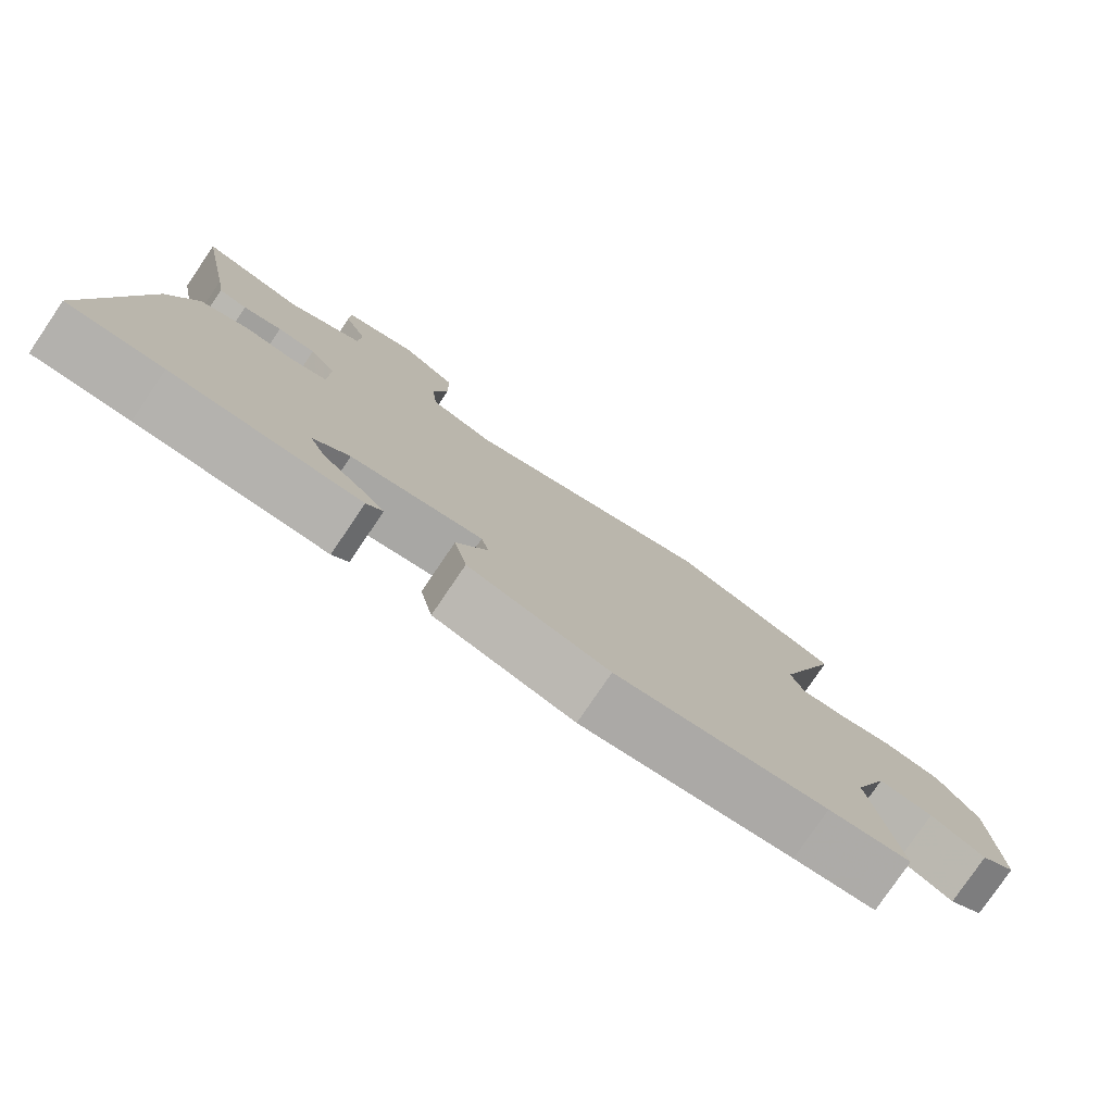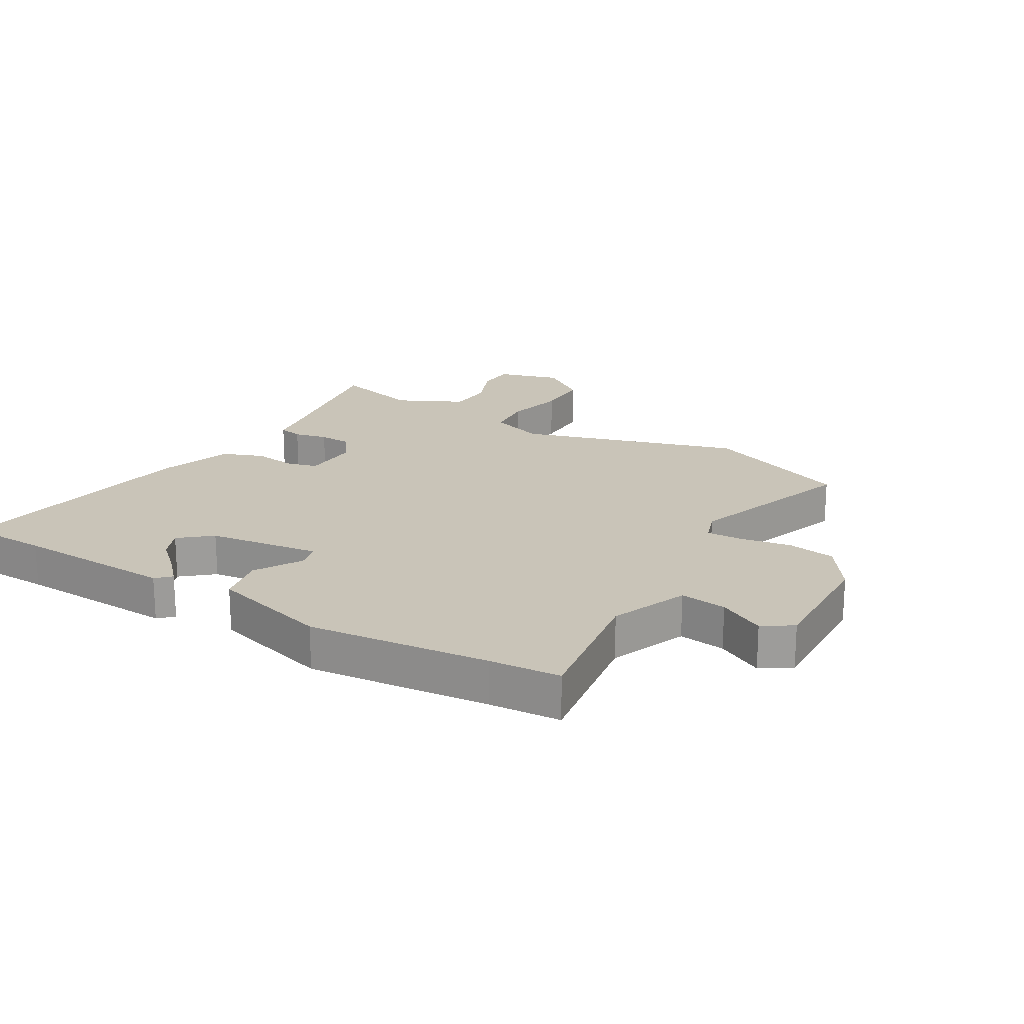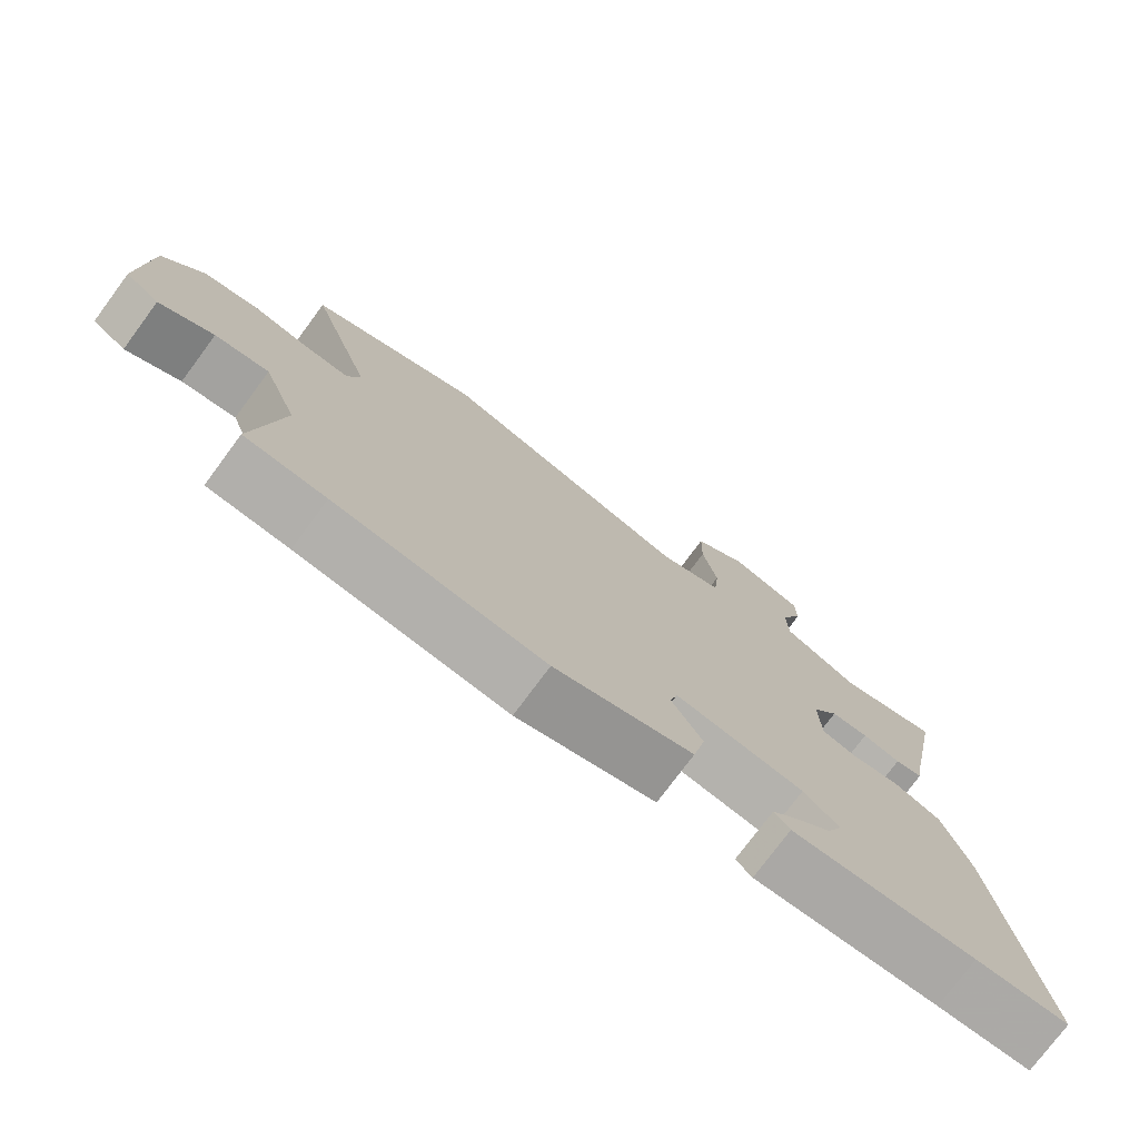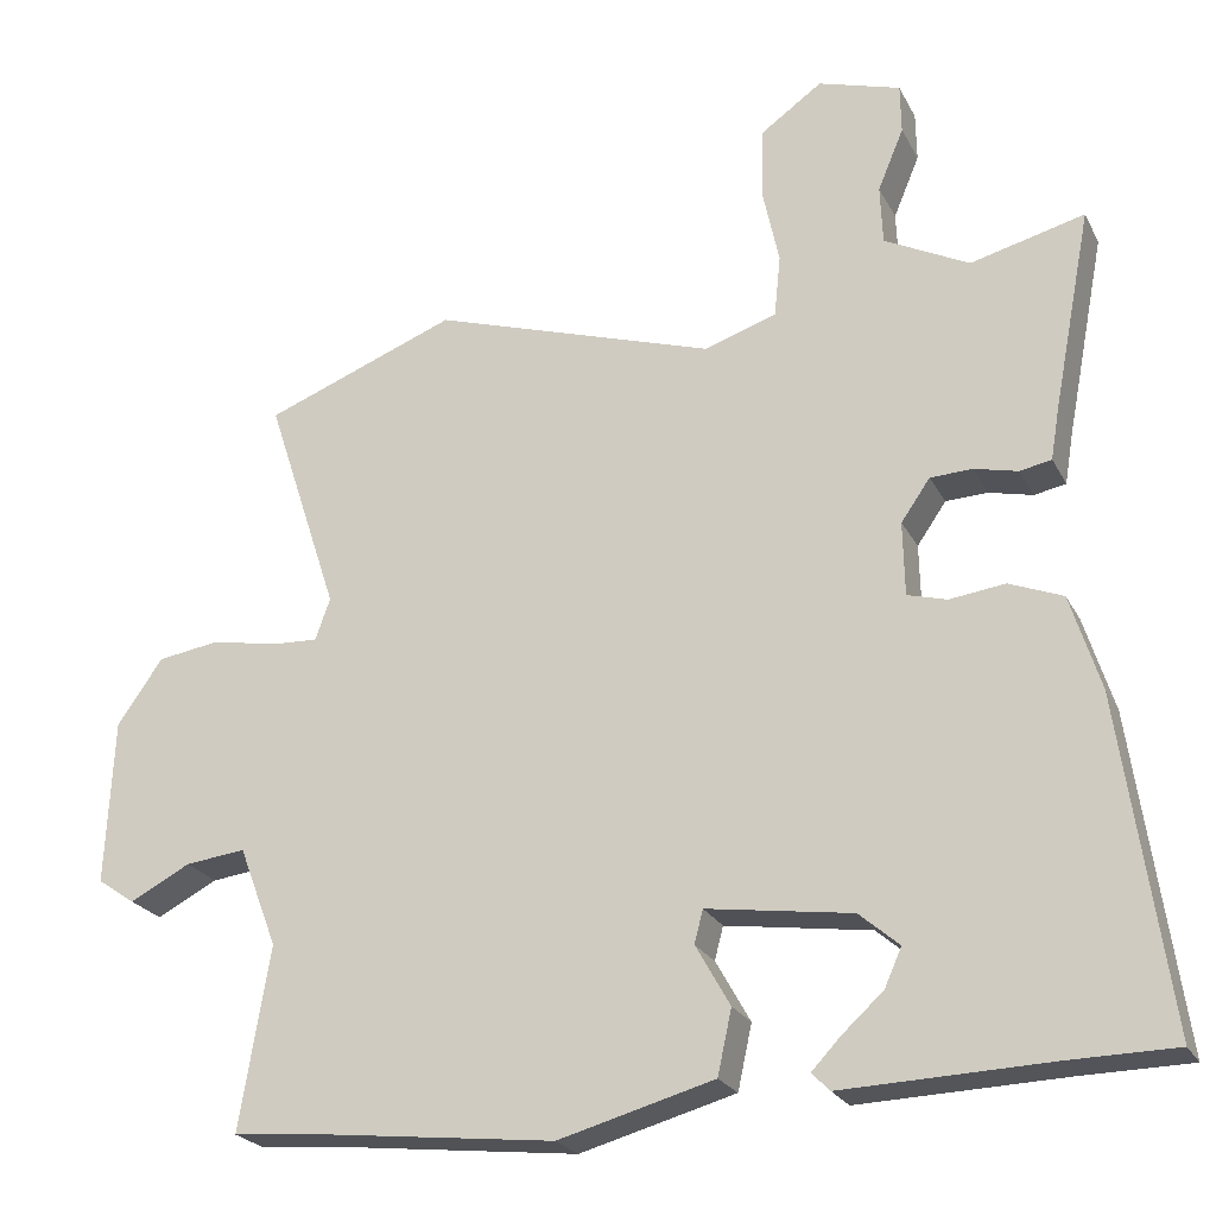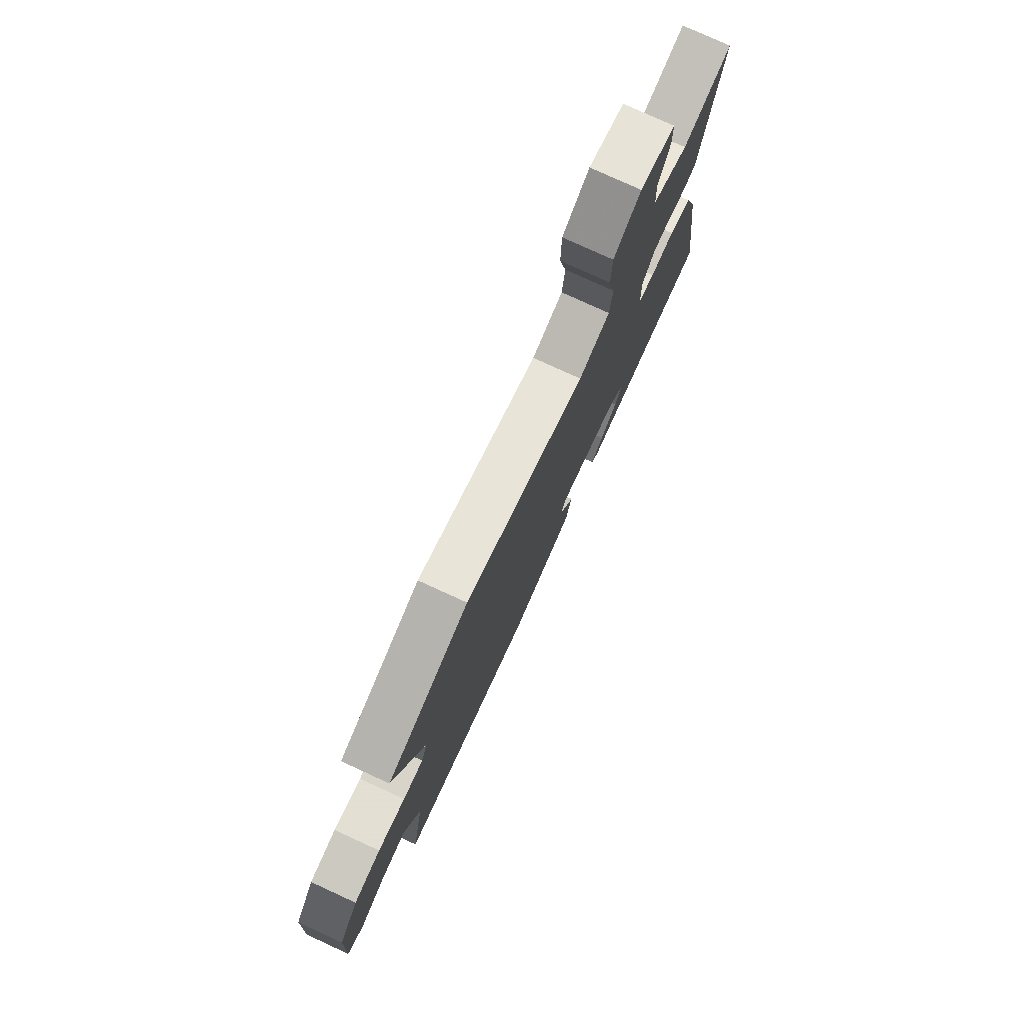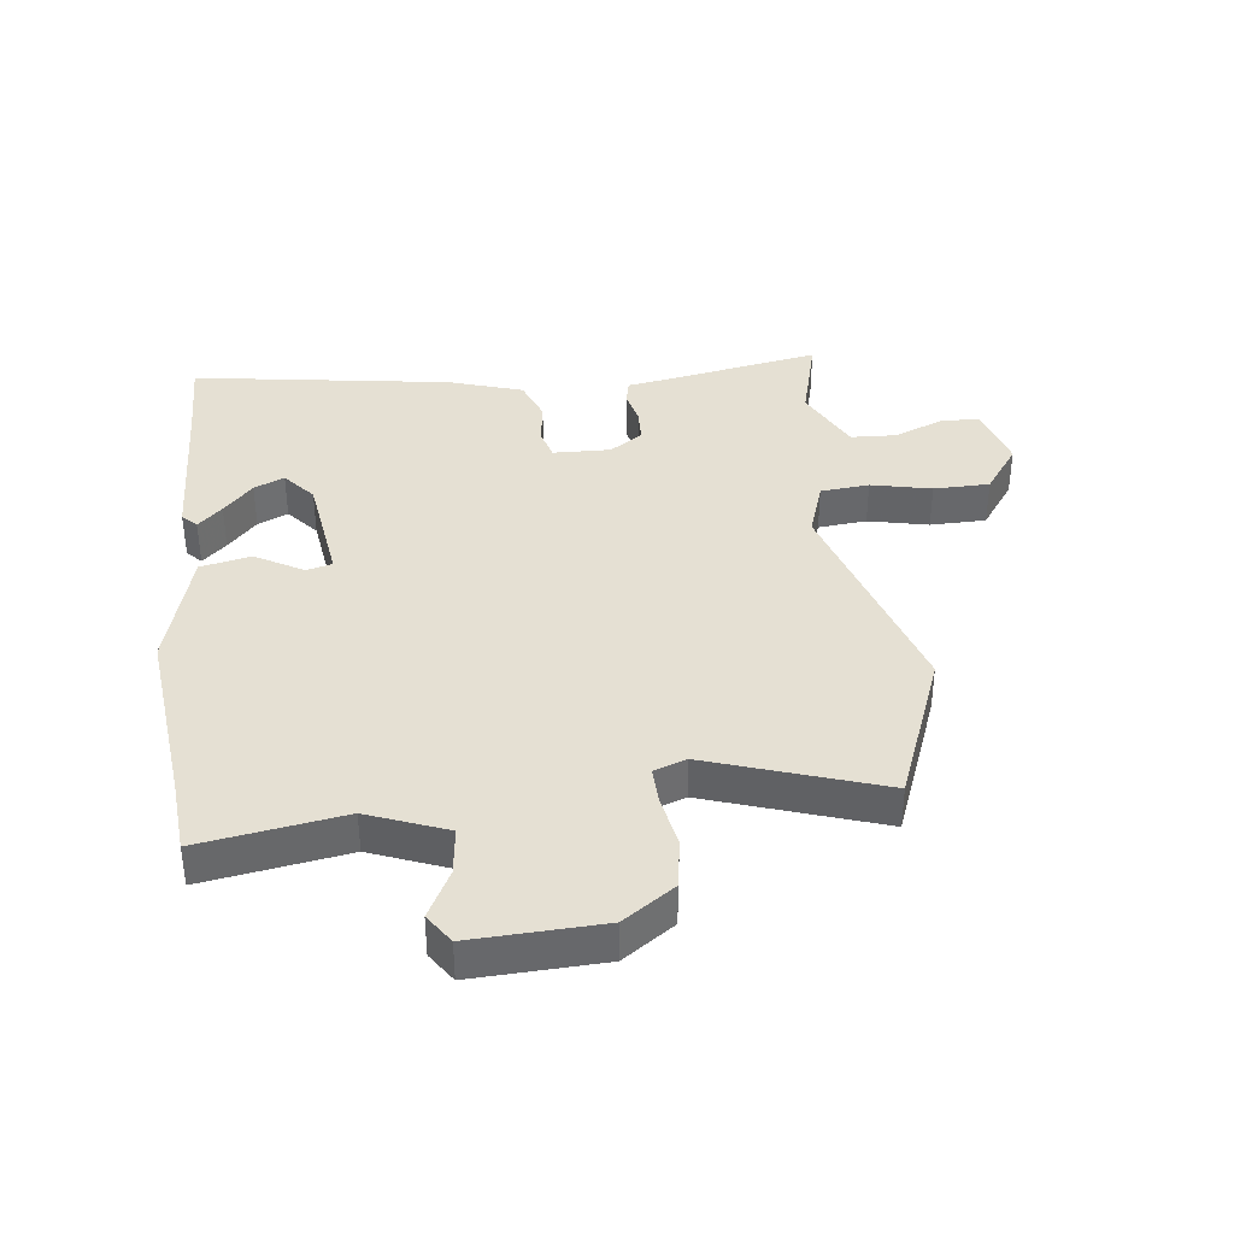
<metadata>
{"format":"obj","ext":"obj","renderer":"f3d","projection":"perspective","resolution":1024,"background":"white","views":[{"elev":-78.9,"azim":145.8,"up":"+Z"},{"elev":20.1,"azim":-148.6,"up":"+Y"},{"elev":-76.1,"azim":-36.5,"up":"+Z"},{"elev":-23.5,"azim":21.6,"up":"+Z"},{"elev":78.1,"azim":-65.4,"up":"+Z"},{"elev":38.0,"azim":-96.4,"up":"+Y"}]}
</metadata>
<code>
v -0.573 0.07 0.472
v -0.328 0.07 0.566
v 0.033 0.07 0.451
v 0.125 0.07 0.481
v 0.133 0.07 0.56
v 0.112 0.07 0.658
v 0.114 0.07 0.749
v 0.193 0.07 0.805
v 0.298 0.07 0.773
v 0.299 0.07 0.71
v 0.266 0.07 0.631
v 0.269 0.07 0.556
v 0.377 0.07 0.501
v 0.522 0.07 0.538
v 0.473 0.07 0.283
v 0.462 0.07 0.218
v 0.422 0.07 0.21
v 0.367 0.07 0.223
v 0.313 0.07 0.221
v 0.276 0.07 0.168
v 0.278 0.07 0.074
v 0.328 0.07 0.06
v 0.399 0.07 0.069
v 0.467 0.07 0.042
v 0.505 0.07 -0.079
v 0.565 0.07 -0.499
v 0.431 0.07 -0.501
v 0.167 0.07 -0.51
v 0.144 0.07 -0.487
v 0.181 0.07 -0.448
v 0.233 0.07 -0.401
v 0.255 0.07 -0.352
v 0.204 0.07 -0.308
v 0.019 0.07 -0.281
v 0.008 0.07 -0.323
v 0.052 0.07 -0.401
v 0.034 0.07 -0.483
v -0.164 0.07 -0.537
v -0.463 0.07 -0.503
v -0.579 0.07 -0.493
v -0.54 0.07 -0.261
v -0.589 0.07 -0.133
v -0.666 0.07 -0.142
v -0.743 0.07 -0.182
v -0.791 0.07 -0.149
v -0.781 0.07 0.062
v -0.723 0.07 0.145
v -0.643 0.07 0.157
v -0.561 0.07 0.141
v -0.5 0.07 0.138
v -0.481 0.07 0.191
v -0.573 0 0.472
v -0.328 0 0.566
v 0.033 0 0.451
v 0.125 0 0.481
v 0.133 0 0.56
v 0.112 0 0.658
v 0.114 0 0.749
v 0.193 0 0.805
v 0.298 0 0.773
v 0.299 0 0.71
v 0.266 0 0.631
v 0.269 0 0.556
v 0.377 0 0.501
v 0.522 0 0.538
v 0.473 0 0.283
v 0.462 0 0.218
v 0.422 0 0.21
v 0.367 0 0.223
v 0.313 0 0.221
v 0.276 0 0.168
v 0.278 0 0.074
v 0.328 0 0.06
v 0.399 0 0.069
v 0.467 0 0.042
v 0.505 0 -0.079
v 0.565 0 -0.499
v 0.431 0 -0.501
v 0.167 0 -0.51
v 0.144 0 -0.487
v 0.181 0 -0.448
v 0.233 0 -0.401
v 0.255 0 -0.352
v 0.204 0 -0.308
v 0.019 0 -0.281
v 0.008 0 -0.323
v 0.052 0 -0.401
v 0.034 0 -0.483
v -0.164 0 -0.537
v -0.463 0 -0.503
v -0.579 0 -0.493
v -0.54 0 -0.261
v -0.589 0 -0.133
v -0.666 0 -0.142
v -0.743 0 -0.182
v -0.791 0 -0.149
v -0.781 0 0.062
v -0.723 0 0.145
v -0.643 0 0.157
v -0.561 0 0.141
v -0.5 0 0.138
v -0.481 0 0.191
f 46 47 48 49
f 46 49 50
f 43 44 45 46
f 42 43 46 50
f 41 42 50 51
f 39 40 41
f 38 39 41 51
f 35 36 37 38
f 34 35 38 51
f 28 29 30 31
f 27 28 31
f 27 31 32
f 26 27 32 33
f 22 23 24 25
f 21 22 25 26
f 15 16 17 18
f 13 14 15 18
f 12 13 18 19
f 8 9 10 11
f 8 11 12
f 5 6 7 8
f 4 5 8 12
f 51 1 2 3
f 33 34 51 3
f 21 26 33 3
f 4 12 19 20
f 3 4 20 21
f 100 99 98 97
f 101 100 97
f 97 96 95 94
f 101 97 94 93
f 102 101 93 92
f 92 91 90
f 102 92 90 89
f 89 88 87 86
f 102 89 86 85
f 82 81 80 79
f 82 79 78
f 83 82 78
f 84 83 78 77
f 76 75 74 73
f 77 76 73 72
f 69 68 67 66
f 69 66 65 64
f 70 69 64 63
f 62 61 60 59
f 63 62 59
f 59 58 57 56
f 63 59 56 55
f 54 53 52 102
f 54 102 85 84
f 54 84 77 72
f 71 70 63 55
f 72 71 55 54
f 1 52 53 2
f 2 53 54 3
f 3 54 55 4
f 4 55 56 5
f 5 56 57 6
f 6 57 58 7
f 7 58 59 8
f 8 59 60 9
f 9 60 61 10
f 10 61 62 11
f 11 62 63 12
f 12 63 64 13
f 13 64 65 14
f 14 65 66 15
f 15 66 67 16
f 16 67 68 17
f 17 68 69 18
f 18 69 70 19
f 19 70 71 20
f 20 71 72 21
f 21 72 73 22
f 22 73 74 23
f 23 74 75 24
f 24 75 76 25
f 25 76 77 26
f 26 77 78 27
f 27 78 79 28
f 28 79 80 29
f 29 80 81 30
f 30 81 82 31
f 31 82 83 32
f 32 83 84 33
f 33 84 85 34
f 34 85 86 35
f 35 86 87 36
f 36 87 88 37
f 37 88 89 38
f 38 89 90 39
f 39 90 91 40
f 40 91 92 41
f 41 92 93 42
f 42 93 94 43
f 43 94 95 44
f 44 95 96 45
f 45 96 97 46
f 46 97 98 47
f 47 98 99 48
f 48 99 100 49
f 49 100 101 50
f 50 101 102 51
f 51 102 52 1

</code>
